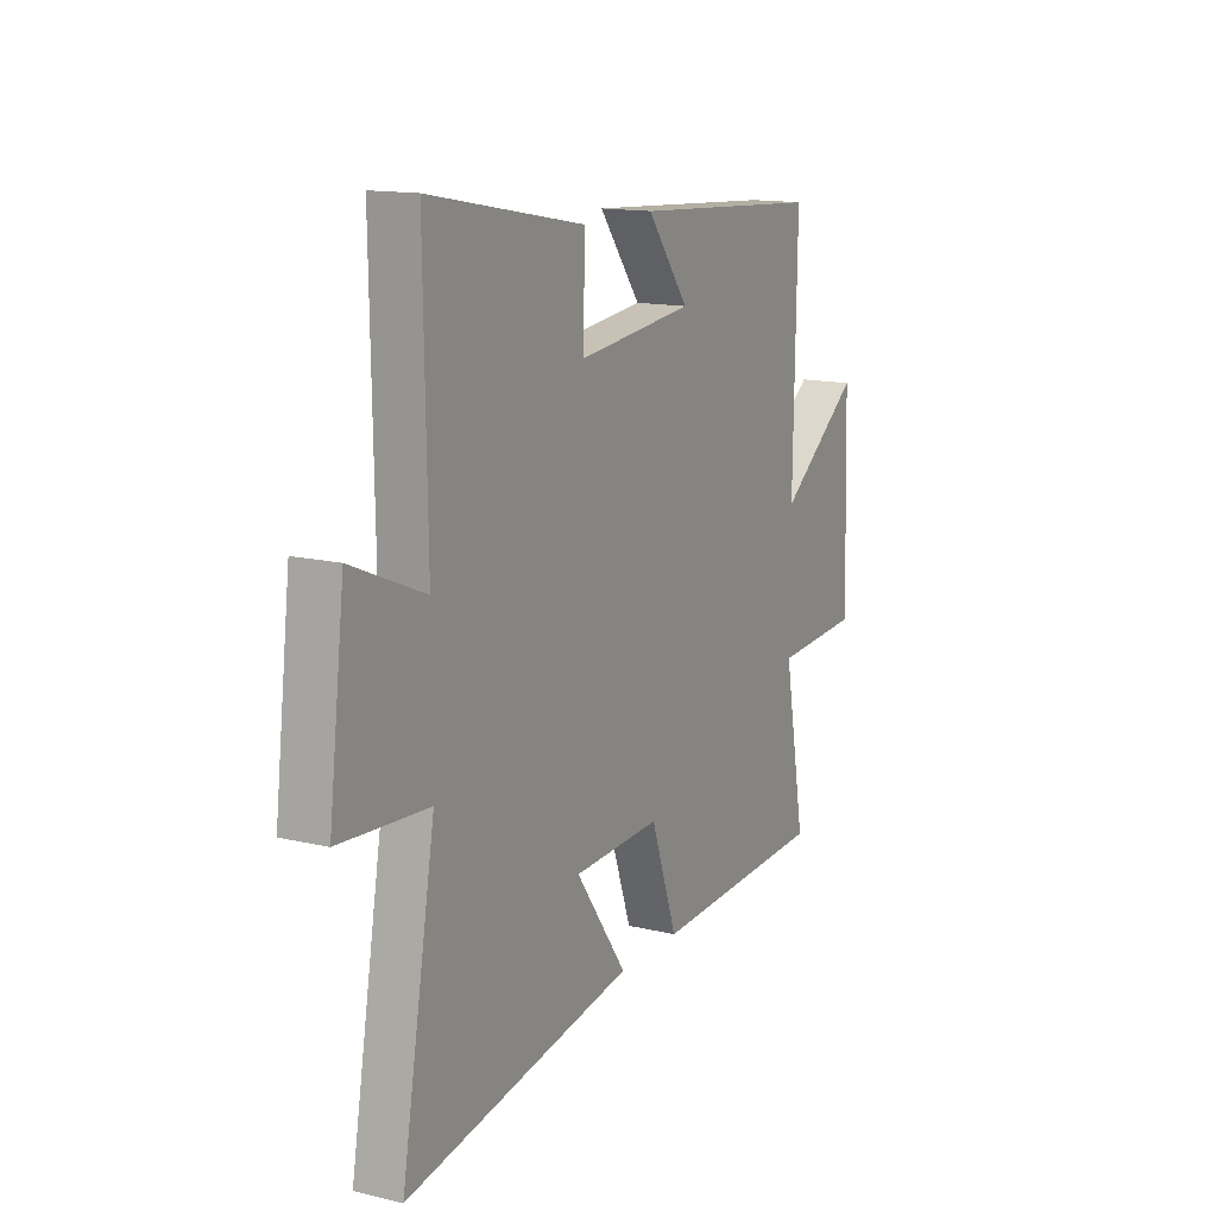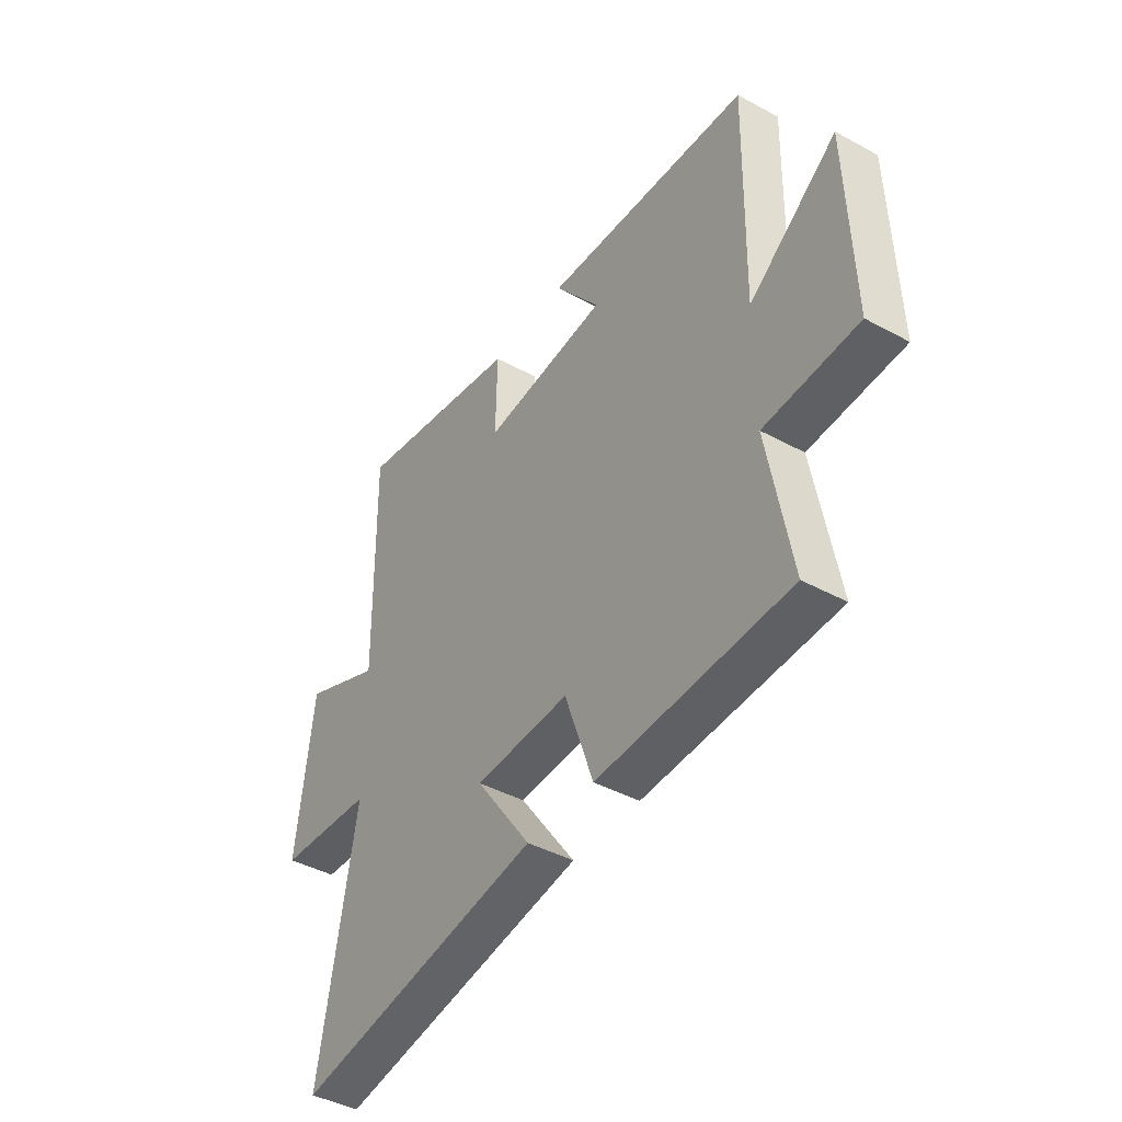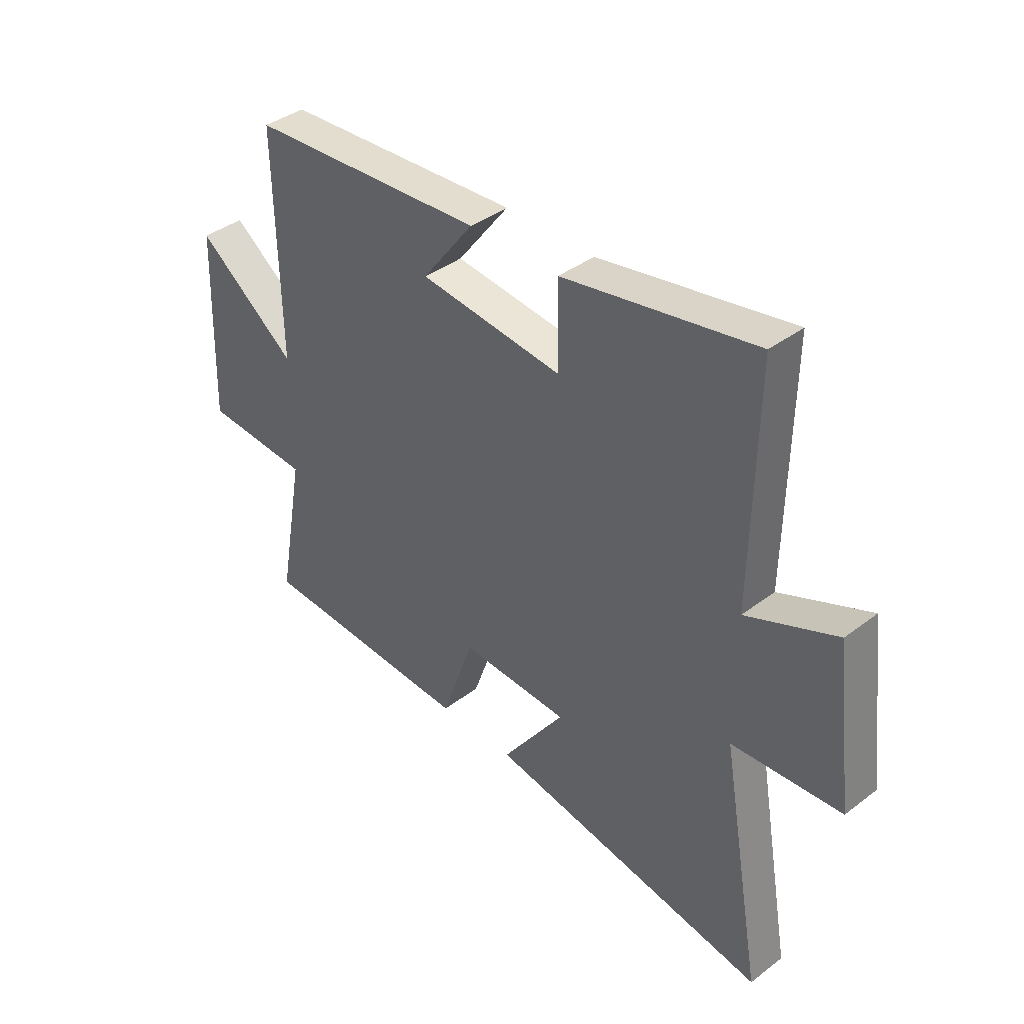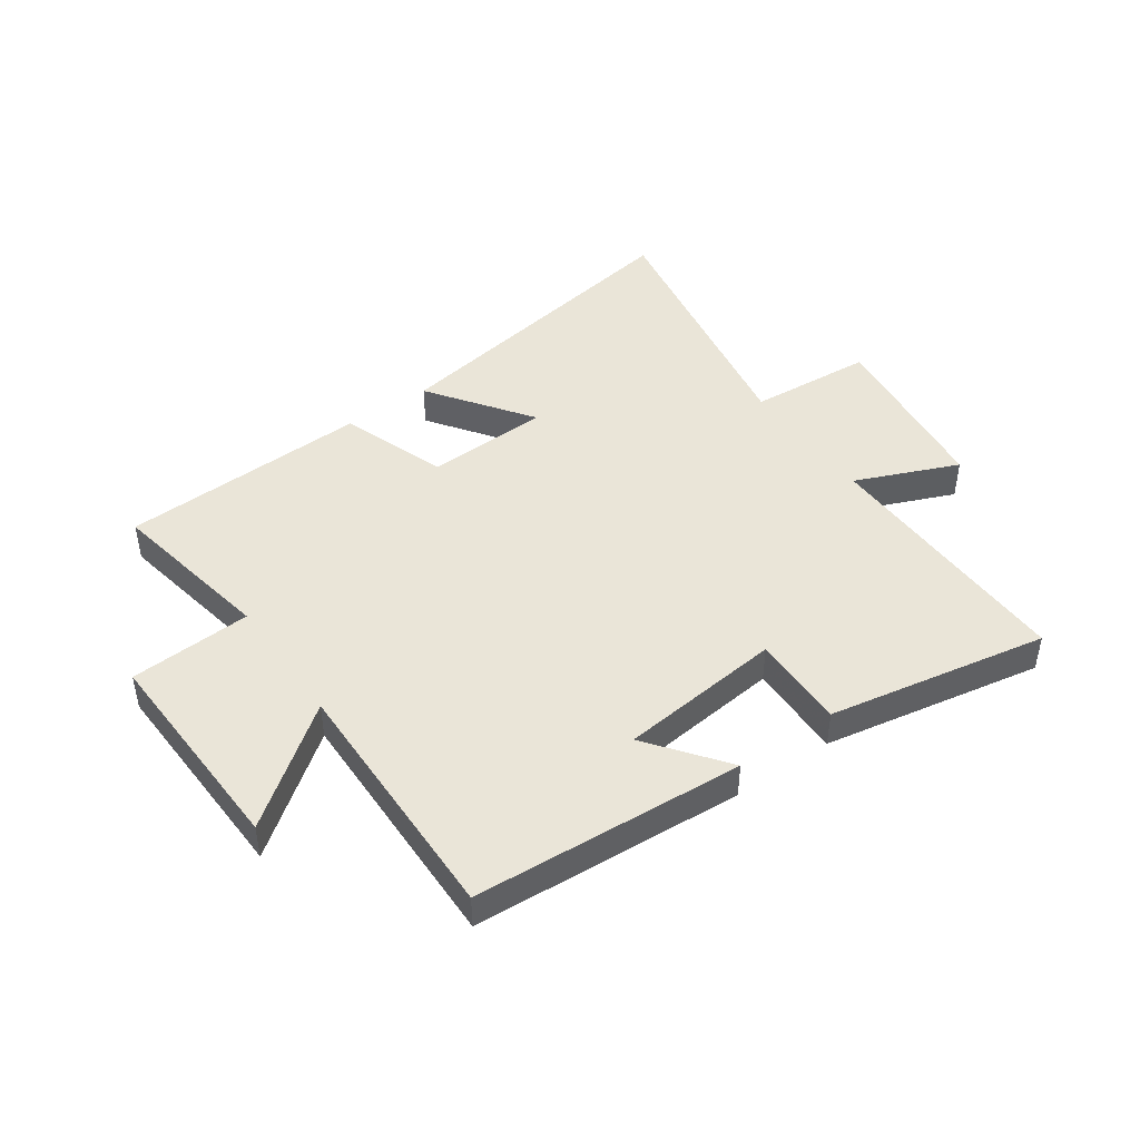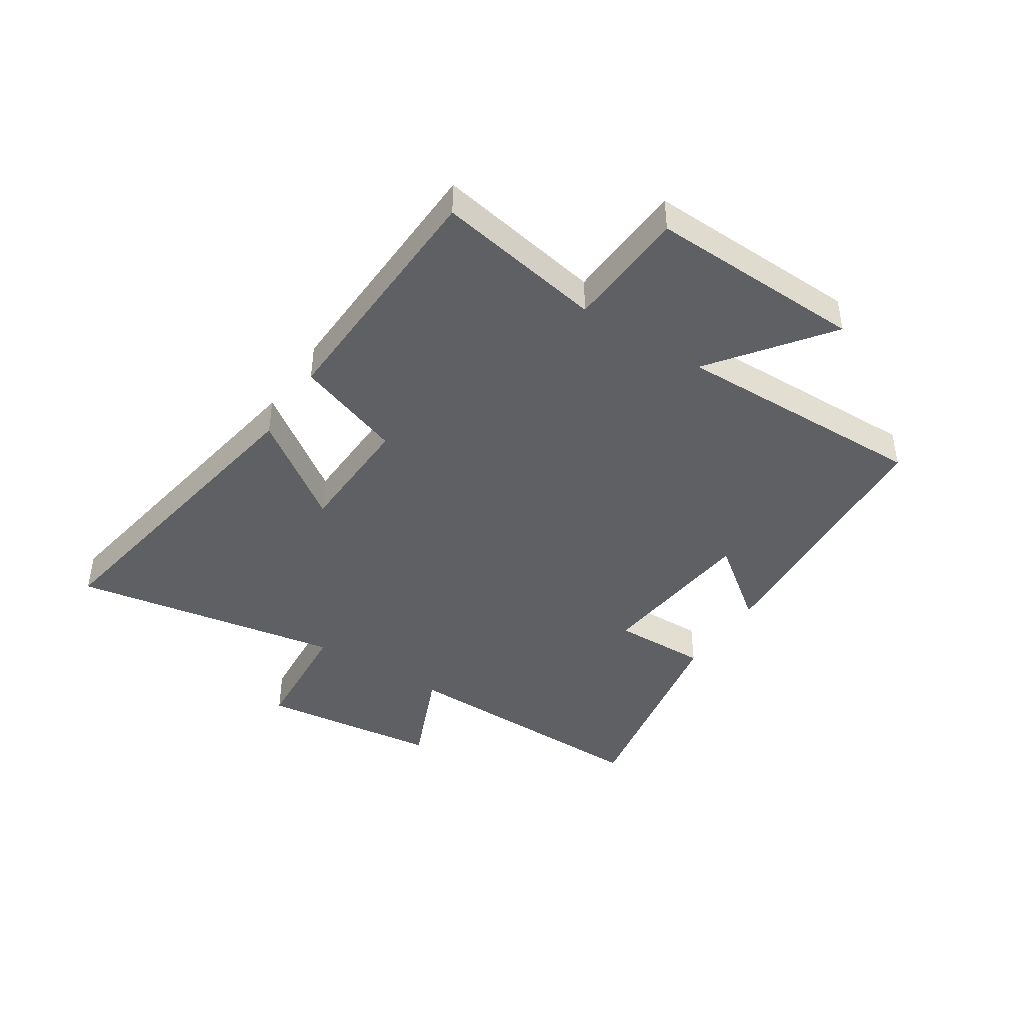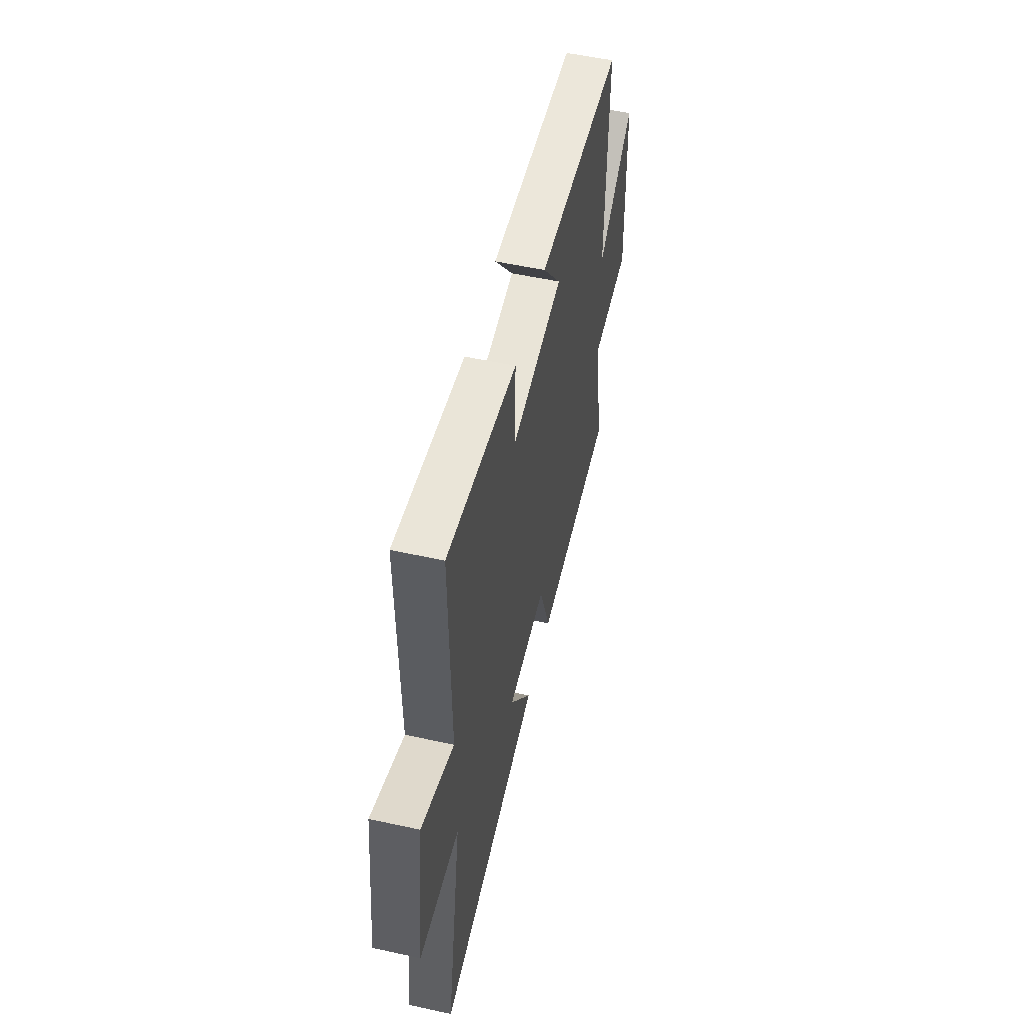
<metadata>
{"format":"obj","ext":"obj","renderer":"f3d","projection":"perspective","resolution":1024,"background":"white","views":[{"elev":14.2,"azim":117.8,"up":"+Z"},{"elev":-42.4,"azim":-123.1,"up":"+Z"},{"elev":39.2,"azim":46.6,"up":"+Z"},{"elev":45.4,"azim":-35.1,"up":"+Y"},{"elev":-43.0,"azim":-123.0,"up":"+Y"},{"elev":53.8,"azim":103.2,"up":"+Z"}]}
</metadata>
<code>
v 0.507 0.07 0.57
v 0.5 0.07 0.119
v 0.676 0.07 0.193
v 0.714 0.07 -0.115
v 0.5 0.07 -0.131
v 0.582 0.07 -0.594
v 0.027 0.07 -0.5
v 0.151 0.07 -0.325
v -0.061 0.07 -0.317
v -0.125 0.07 -0.5
v -0.552 0.07 -0.483
v -0.5 0.07 -0.196
v -0.709 0.07 -0.184
v -0.697 0.07 0.184
v -0.5 0.07 0.036
v -0.508 0.07 0.47
v -0.045 0.07 0.5
v -0.146 0.07 0.367
v 0.134 0.07 0.337
v 0.131 0.07 0.5
v 0.507 0 0.57
v 0.5 0 0.119
v 0.676 0 0.193
v 0.714 0 -0.115
v 0.5 0 -0.131
v 0.582 0 -0.594
v 0.027 0 -0.5
v 0.151 0 -0.325
v -0.061 0 -0.317
v -0.125 0 -0.5
v -0.552 0 -0.483
v -0.5 0 -0.196
v -0.709 0 -0.184
v -0.697 0 0.184
v -0.5 0 0.036
v -0.508 0 0.47
v -0.045 0 0.5
v -0.146 0 0.367
v 0.134 0 0.337
v 0.131 0 0.5
f 19 20 1 2
f 18 19 2
f 15 16 17 18
f 15 18 2
f 12 13 14 15
f 12 15 2
f 9 10 11 12
f 8 9 12 2
f 5 6 7 8
f 5 8 2 3
f 3 4 5
f 22 21 40 39
f 22 39 38
f 38 37 36 35
f 22 38 35
f 35 34 33 32
f 22 35 32
f 32 31 30 29
f 22 32 29 28
f 28 27 26 25
f 23 22 28 25
f 25 24 23
f 1 21 22 2
f 2 22 23 3
f 3 23 24 4
f 4 24 25 5
f 5 25 26 6
f 6 26 27 7
f 7 27 28 8
f 8 28 29 9
f 9 29 30 10
f 10 30 31 11
f 11 31 32 12
f 12 32 33 13
f 13 33 34 14
f 14 34 35 15
f 15 35 36 16
f 16 36 37 17
f 17 37 38 18
f 18 38 39 19
f 19 39 40 20
f 20 40 21 1

</code>
